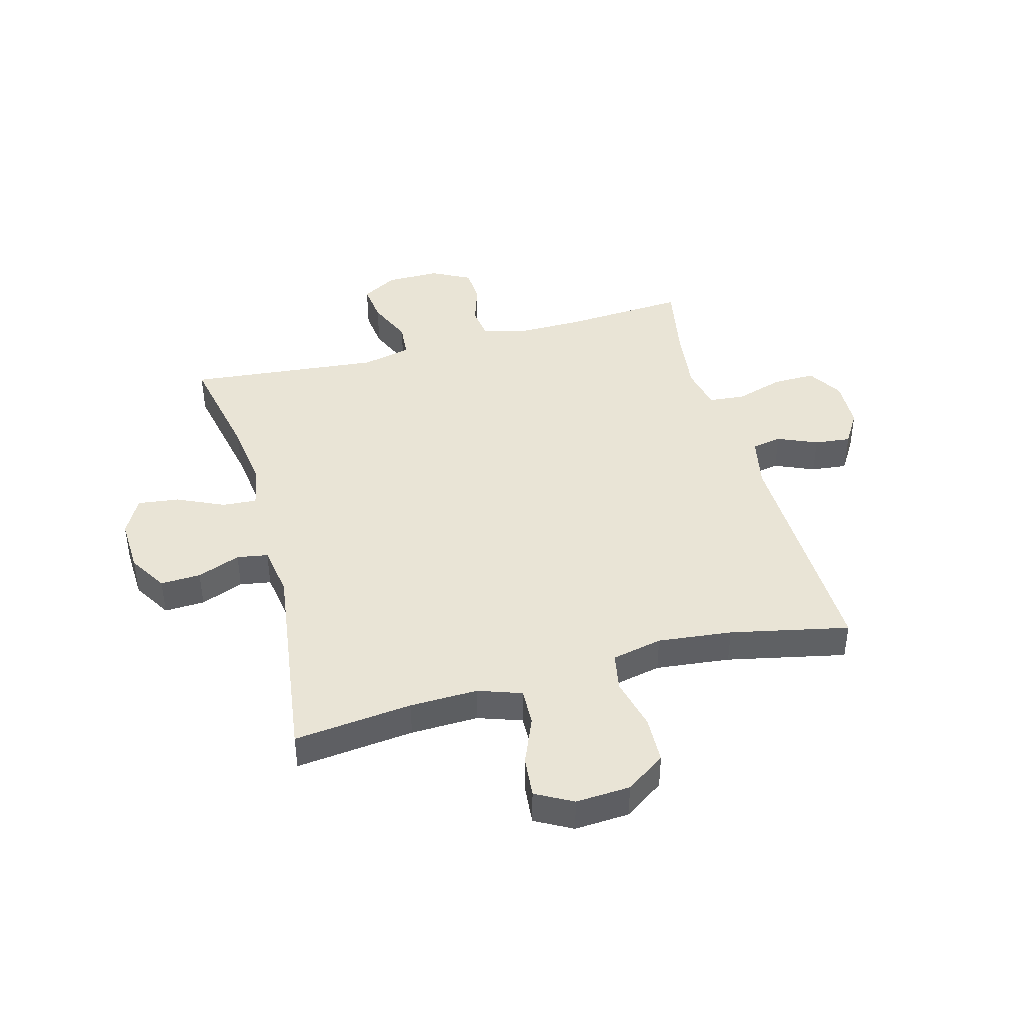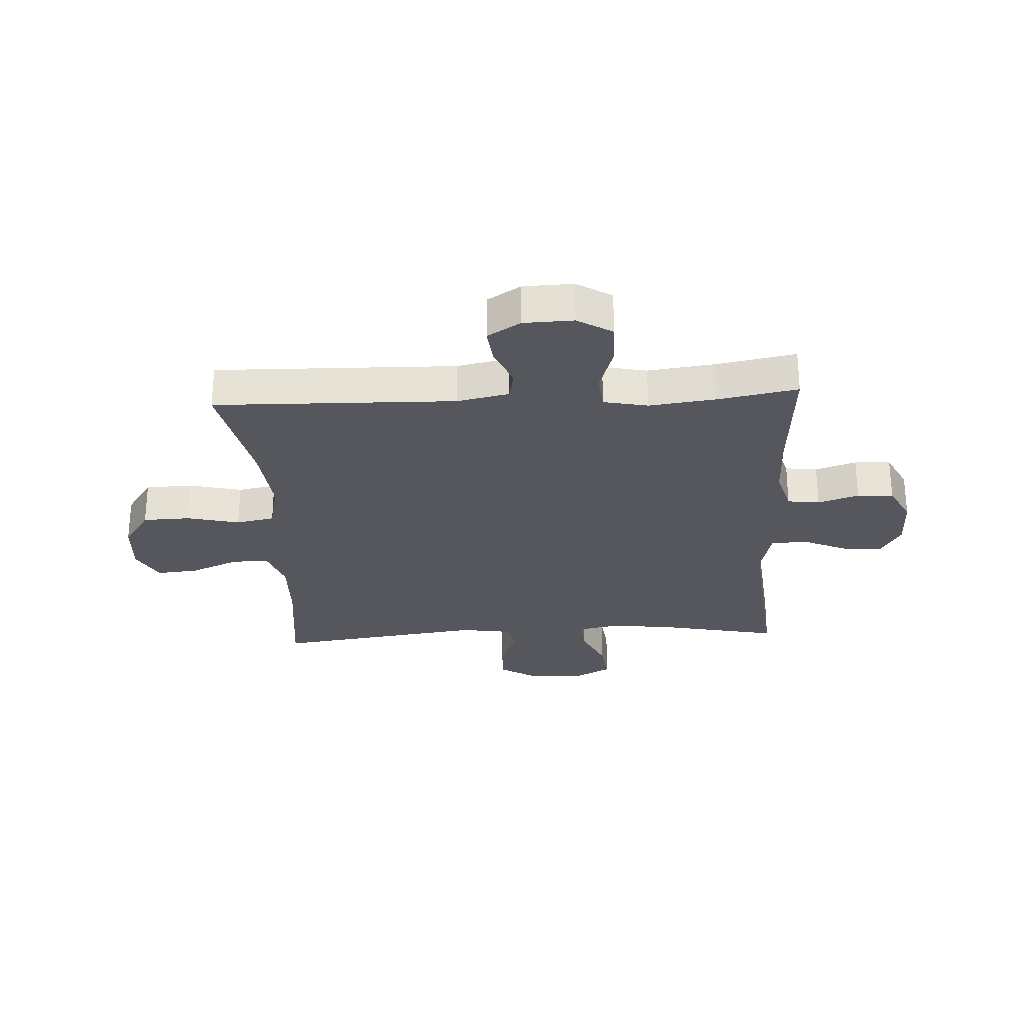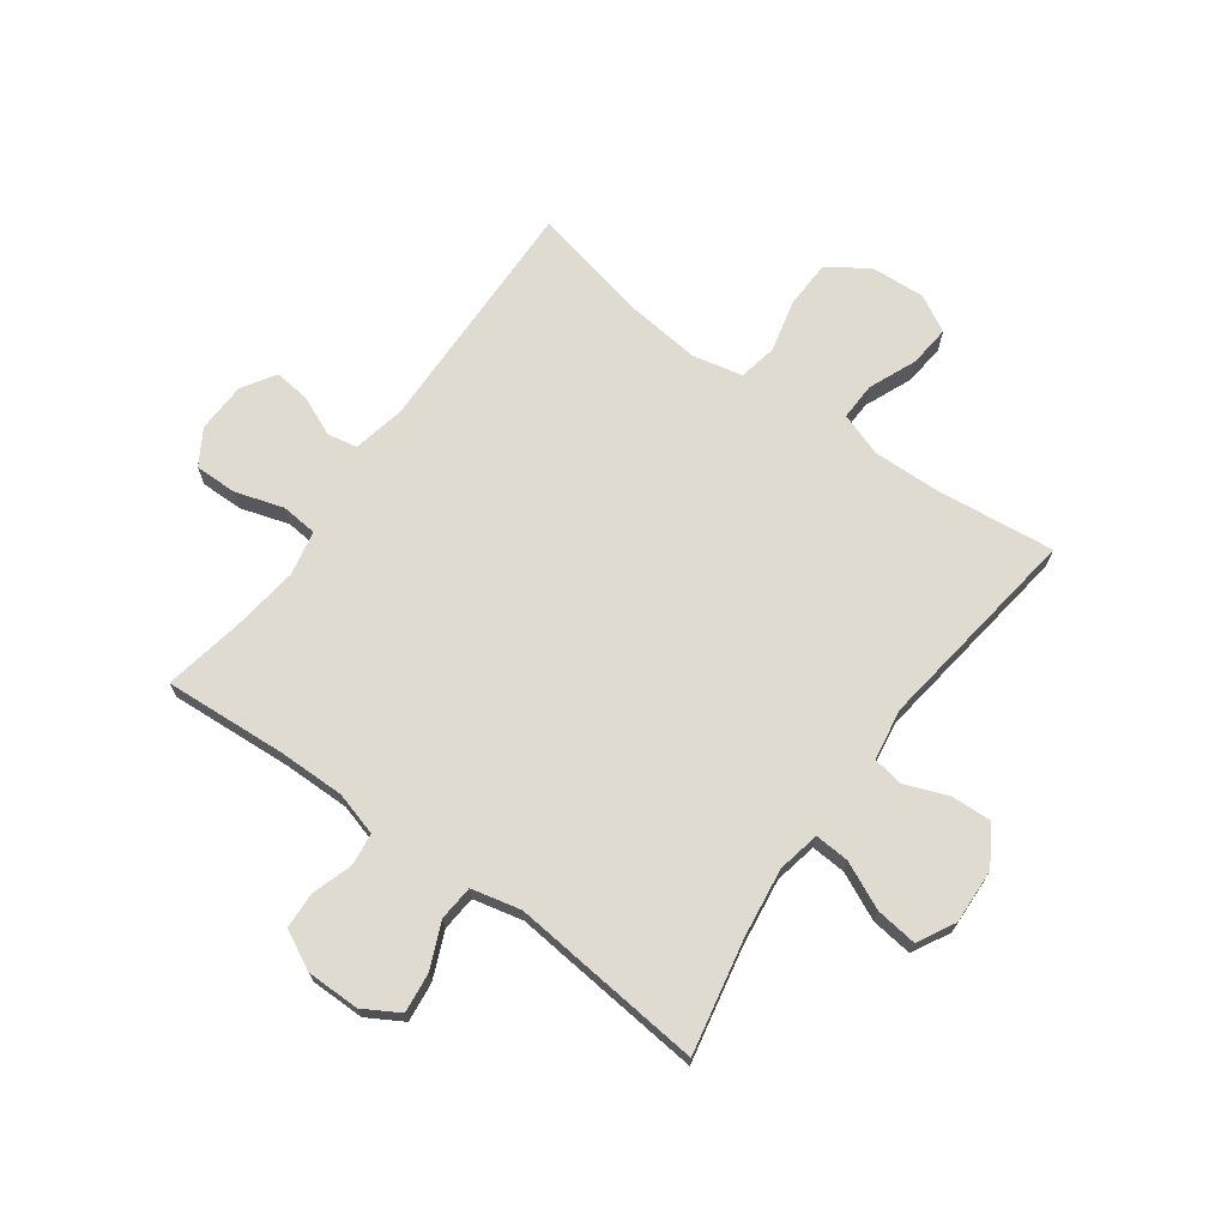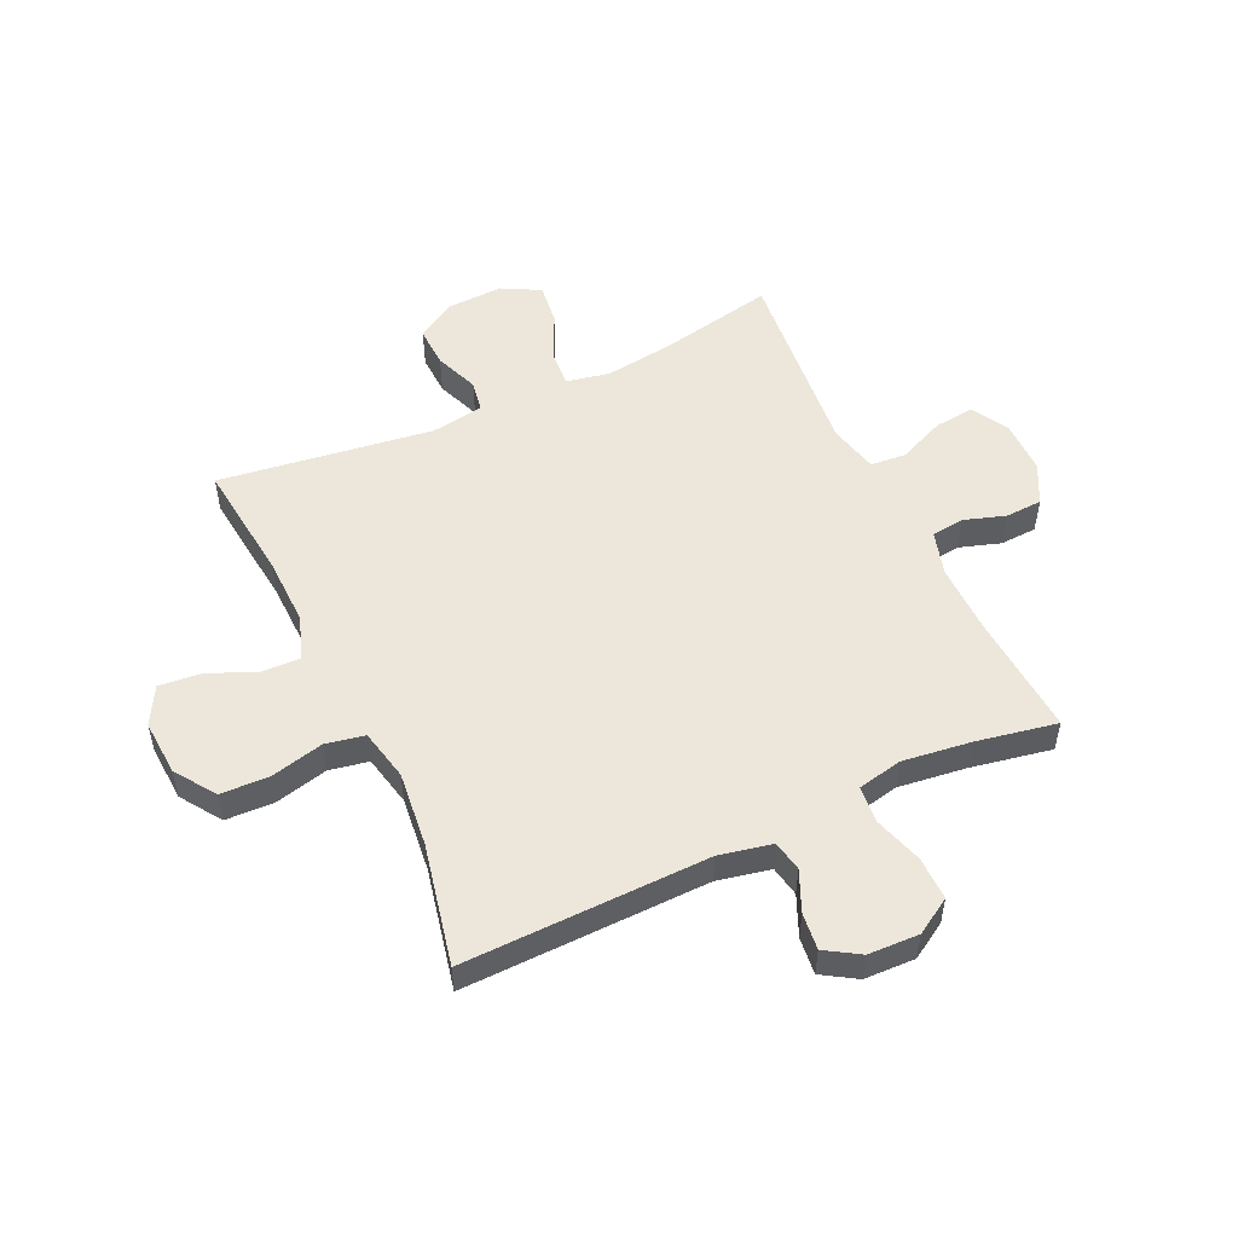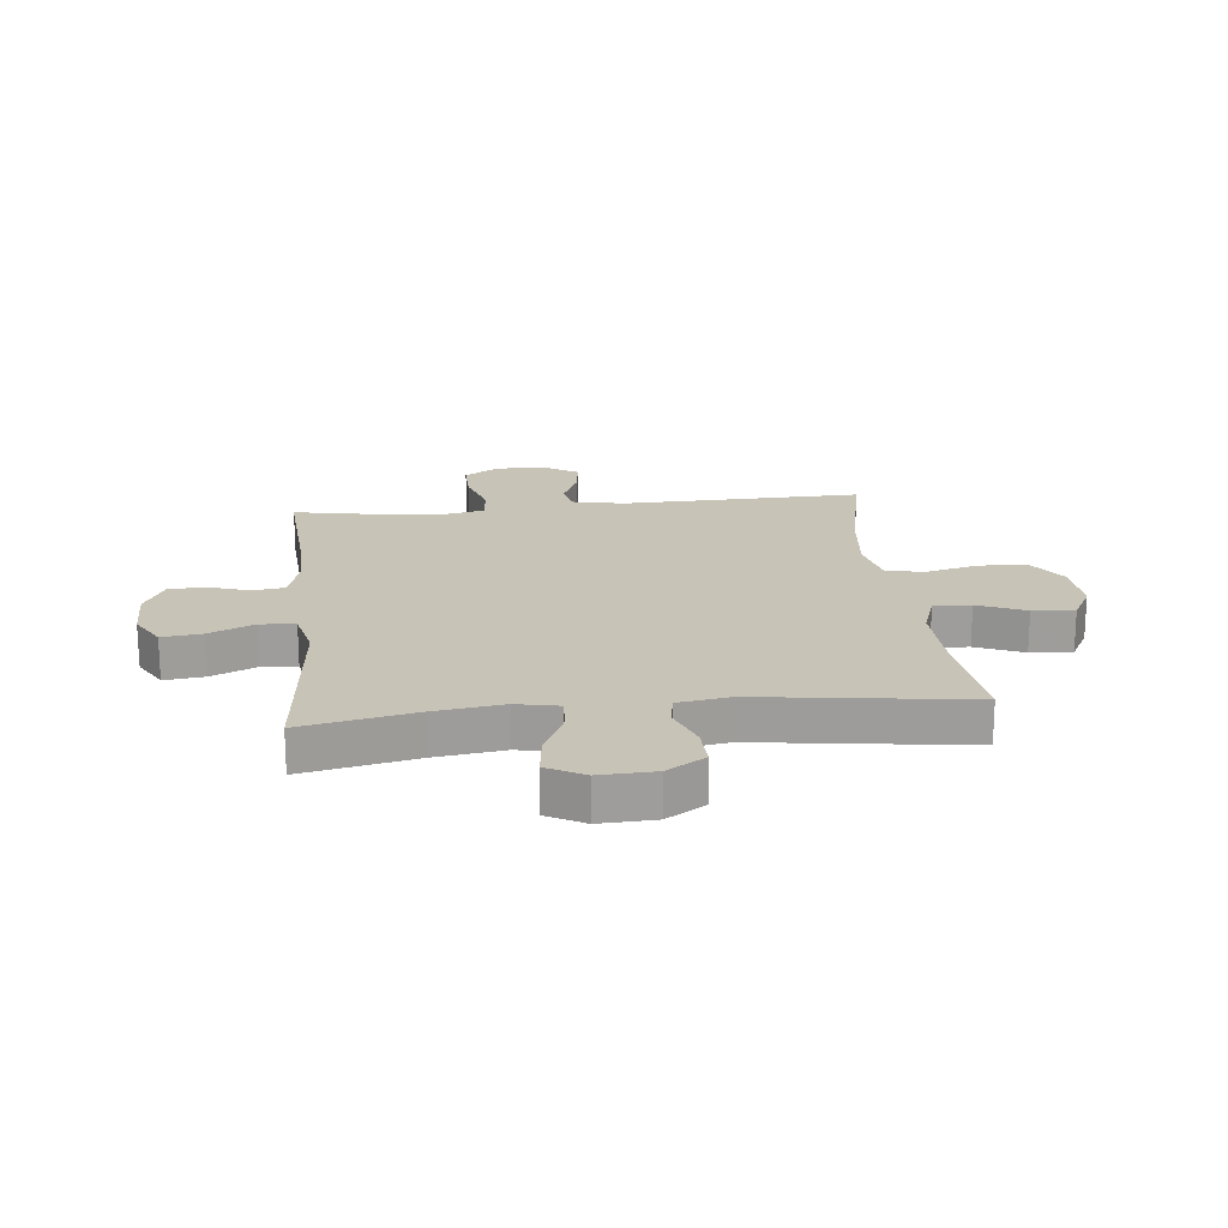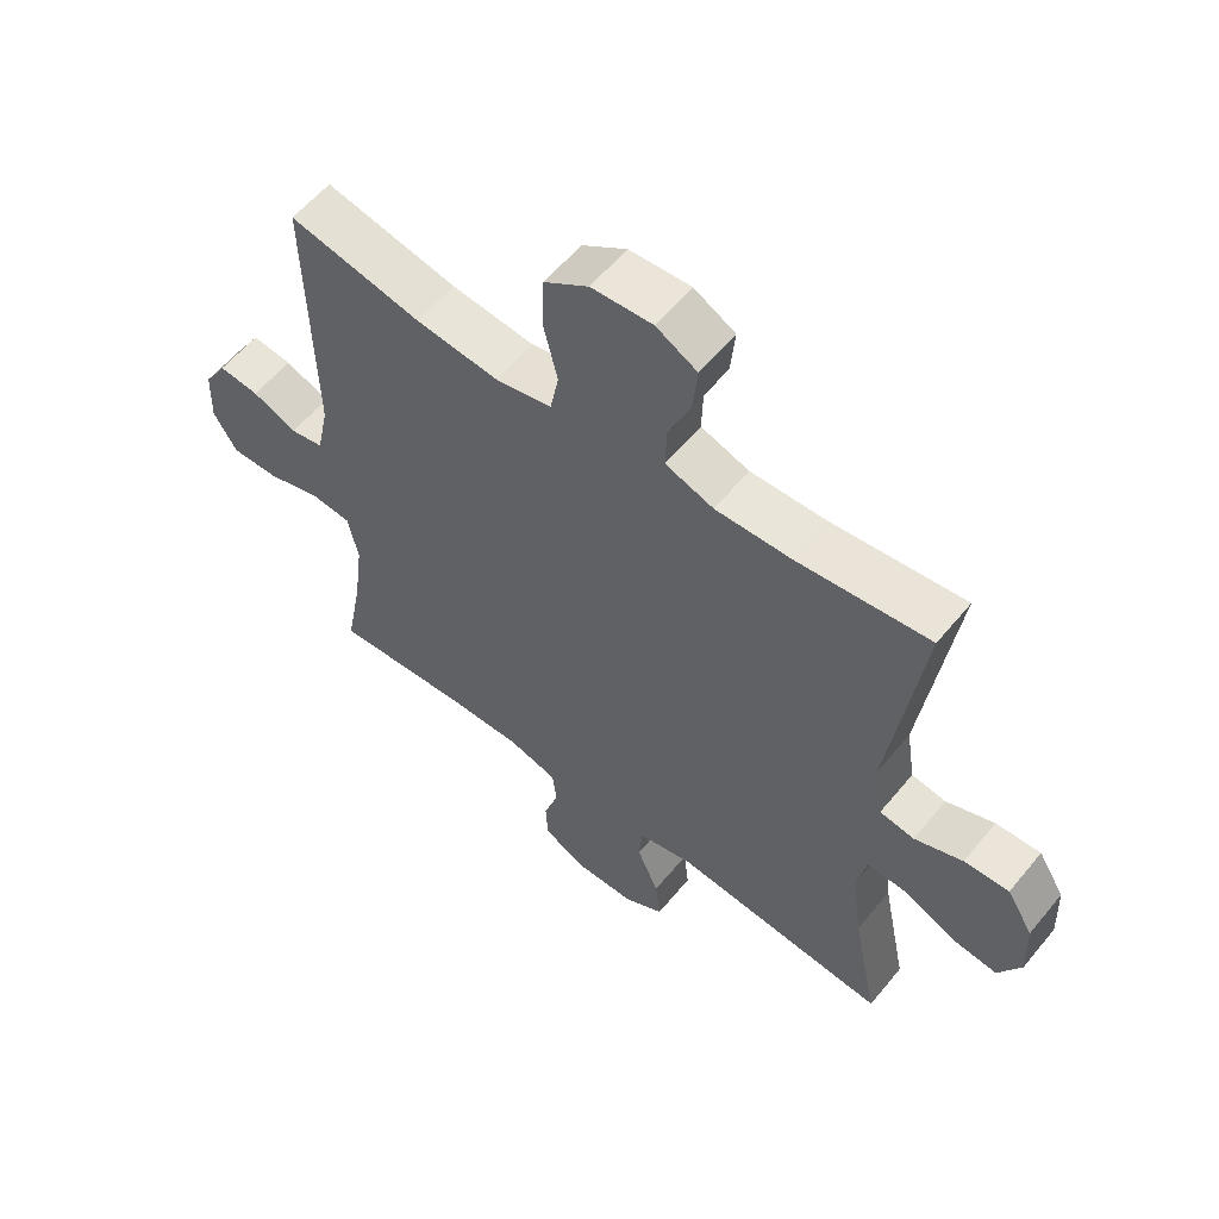
<metadata>
{"format":"obj","ext":"obj","renderer":"f3d","projection":"perspective","resolution":1024,"background":"white","views":[{"elev":42.4,"azim":-15.2,"up":"+Y"},{"elev":-27.6,"azim":93.0,"up":"+Y"},{"elev":70.0,"azim":-144.1,"up":"+Y"},{"elev":52.4,"azim":65.0,"up":"+Y"},{"elev":19.7,"azim":-96.1,"up":"+Y"},{"elev":58.1,"azim":-141.0,"up":"+Z"}]}
</metadata>
<code>
v -0.5 0.07 -0.5
v -0.46 0.07 -0.303
v -0.444 0.07 -0.184
v -0.459 0.07 -0.11
v -0.519 0.07 -0.114
v -0.601 0.07 -0.152
v -0.673 0.07 -0.161
v -0.708 0.07 -0.096
v -0.704 0.07 0
v -0.663 0.07 0.067
v -0.593 0.07 0.064
v -0.518 0.07 0.035
v -0.464 0.07 0.044
v -0.45 0.07 0.134
v -0.5 0.07 0.5
v -0.294 0.07 0.477
v -0.176 0.07 0.474
v -0.101 0.07 0.5
v -0.103 0.07 0.565
v -0.138 0.07 0.648
v -0.145 0.07 0.72
v -0.081 0.07 0.755
v 0.014 0.07 0.749
v 0.083 0.07 0.702
v 0.086 0.07 0.619
v 0.064 0.07 0.528
v 0.077 0.07 0.461
v 0.165 0.07 0.442
v 0.294 0.07 0.456
v 0.5 0.07 0.5
v 0.491 0.07 0.081
v 0.51 0.07 -0.01
v 0.562 0.07 -0.02
v 0.631 0.07 0.01
v 0.694 0.07 0.017
v 0.73 0.07 -0.041
v 0.733 0.07 -0.128
v 0.696 0.07 -0.189
v 0.622 0.07 -0.188
v 0.538 0.07 -0.162
v 0.475 0.07 -0.168
v 0.459 0.07 -0.245
v 0.474 0.07 -0.362
v 0.5 0.07 -0.5
v 0.287 0.07 -0.486
v 0.171 0.07 -0.485
v 0.095 0.07 -0.507
v 0.088 0.07 -0.563
v 0.111 0.07 -0.634
v 0.108 0.07 -0.697
v 0.04 0.07 -0.732
v -0.053 0.07 -0.732
v -0.115 0.07 -0.696
v -0.107 0.07 -0.627
v -0.073 0.07 -0.548
v -0.078 0.07 -0.487
v -0.164 0.07 -0.467
v -0.5 0 -0.5
v -0.46 0 -0.303
v -0.444 0 -0.184
v -0.459 0 -0.11
v -0.519 0 -0.114
v -0.601 0 -0.152
v -0.673 0 -0.161
v -0.708 0 -0.096
v -0.704 0 0
v -0.663 0 0.067
v -0.593 0 0.064
v -0.518 0 0.035
v -0.464 0 0.044
v -0.45 0 0.134
v -0.5 0 0.5
v -0.294 0 0.477
v -0.176 0 0.474
v -0.101 0 0.5
v -0.103 0 0.565
v -0.138 0 0.648
v -0.145 0 0.72
v -0.081 0 0.755
v 0.014 0 0.749
v 0.083 0 0.702
v 0.086 0 0.619
v 0.064 0 0.528
v 0.077 0 0.461
v 0.165 0 0.442
v 0.294 0 0.456
v 0.5 0 0.5
v 0.491 0 0.081
v 0.51 0 -0.01
v 0.562 0 -0.02
v 0.631 0 0.01
v 0.694 0 0.017
v 0.73 0 -0.041
v 0.733 0 -0.128
v 0.696 0 -0.189
v 0.622 0 -0.188
v 0.538 0 -0.162
v 0.475 0 -0.168
v 0.459 0 -0.245
v 0.474 0 -0.362
v 0.5 0 -0.5
v 0.287 0 -0.486
v 0.171 0 -0.485
v 0.095 0 -0.507
v 0.088 0 -0.563
v 0.111 0 -0.634
v 0.108 0 -0.697
v 0.04 0 -0.732
v -0.053 0 -0.732
v -0.115 0 -0.696
v -0.107 0 -0.627
v -0.073 0 -0.548
v -0.078 0 -0.487
v -0.164 0 -0.467
f 52 53 54 55
f 52 55 56
f 51 52 56
f 48 49 50 51
f 47 48 51 56
f 46 47 56 57
f 43 44 45
f 42 43 45 46
f 41 42 46 57
f 37 38 39 40
f 37 40 41
f 36 37 41
f 33 34 35 36
f 33 36 41 57
f 29 30 31
f 28 29 31 32
f 27 28 32
f 23 24 25 26
f 23 26 27
f 22 23 27
f 19 20 21 22
f 18 19 22 27
f 17 18 27 32
f 14 15 16
f 13 14 16 17
f 9 10 11 12
f 9 12 13
f 8 9 13
f 5 6 7 8
f 4 5 8 13
f 3 4 13 17
f 33 57 1 2
f 32 33 2 3
f 3 17 32
f 112 111 110 109
f 113 112 109
f 113 109 108
f 108 107 106 105
f 113 108 105 104
f 114 113 104 103
f 102 101 100
f 103 102 100 99
f 114 103 99 98
f 97 96 95 94
f 98 97 94
f 98 94 93
f 93 92 91 90
f 114 98 93 90
f 88 87 86
f 89 88 86 85
f 89 85 84
f 83 82 81 80
f 84 83 80
f 84 80 79
f 79 78 77 76
f 84 79 76 75
f 89 84 75 74
f 73 72 71
f 74 73 71 70
f 69 68 67 66
f 70 69 66
f 70 66 65
f 65 64 63 62
f 70 65 62 61
f 74 70 61 60
f 59 58 114 90
f 60 59 90 89
f 89 74 60
f 1 58 59 2
f 2 59 60 3
f 3 60 61 4
f 4 61 62 5
f 5 62 63 6
f 6 63 64 7
f 7 64 65 8
f 8 65 66 9
f 9 66 67 10
f 10 67 68 11
f 11 68 69 12
f 12 69 70 13
f 13 70 71 14
f 14 71 72 15
f 15 72 73 16
f 16 73 74 17
f 17 74 75 18
f 18 75 76 19
f 19 76 77 20
f 20 77 78 21
f 21 78 79 22
f 22 79 80 23
f 23 80 81 24
f 24 81 82 25
f 25 82 83 26
f 26 83 84 27
f 27 84 85 28
f 28 85 86 29
f 29 86 87 30
f 30 87 88 31
f 31 88 89 32
f 32 89 90 33
f 33 90 91 34
f 34 91 92 35
f 35 92 93 36
f 36 93 94 37
f 37 94 95 38
f 38 95 96 39
f 39 96 97 40
f 40 97 98 41
f 41 98 99 42
f 42 99 100 43
f 43 100 101 44
f 44 101 102 45
f 45 102 103 46
f 46 103 104 47
f 47 104 105 48
f 48 105 106 49
f 49 106 107 50
f 50 107 108 51
f 51 108 109 52
f 52 109 110 53
f 53 110 111 54
f 54 111 112 55
f 55 112 113 56
f 56 113 114 57
f 57 114 58 1

</code>
